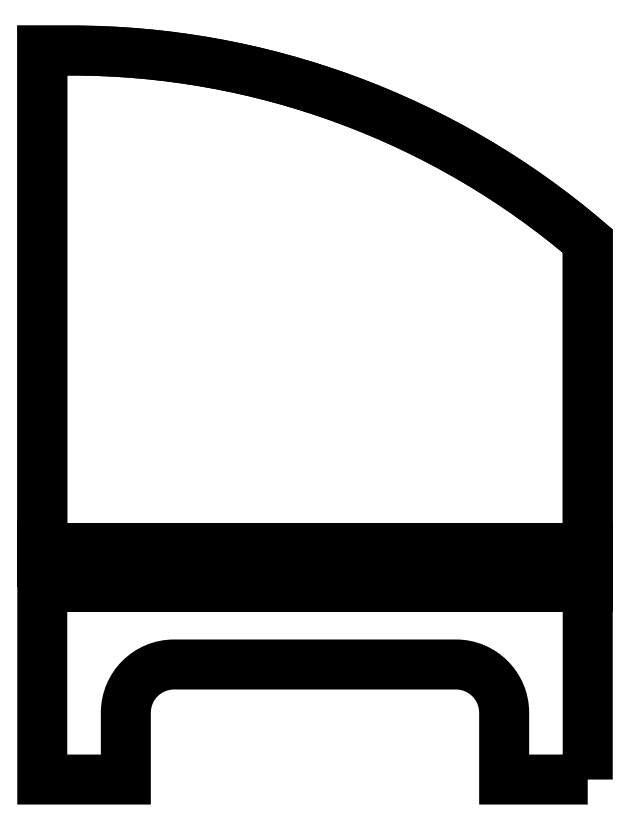
<metadata>
{"format":"dxf","ext":"dxf","renderer":"ezdxf+matplotlib","layout":"modelspace","background":"white","min_lineweight":24,"dpi":150}
</metadata>
<code>
0
SECTION
2
ENTITIES
0
LWPOLYLINE
8
0
90
5
70
1
43
0
10
-84.41
20
36.21
10
85.28
20
36.21
10
85.28
20
131.7
42
0.1786
10
-75.41
20
191
10
-84.41
20
191
0
LWPOLYLINE
8
0
90
11
70
1
43
0
10
85.28
20
-35.79
10
85.28
20
131.7
42
0.1786
10
-75.41
20
191
10
-84.41
20
191
10
-84.41
20
-35.79
10
-58.41
20
-35.79
10
-58.41
20
-15
42
-0.4142
10
-43.41
20
0
10
44.28
20
-6.661e-15
42
-0.4142
10
59.28
20
-15
10
59.28
20
-35.79
0
LWPOLYLINE
8
0
90
4
70
1
43
0
10
-84.41
20
24.21
10
85.28
20
24.21
10
85.28
20
36.21
10
-84.41
20
36.21
0
ENDSEC
0
EOF

</code>
